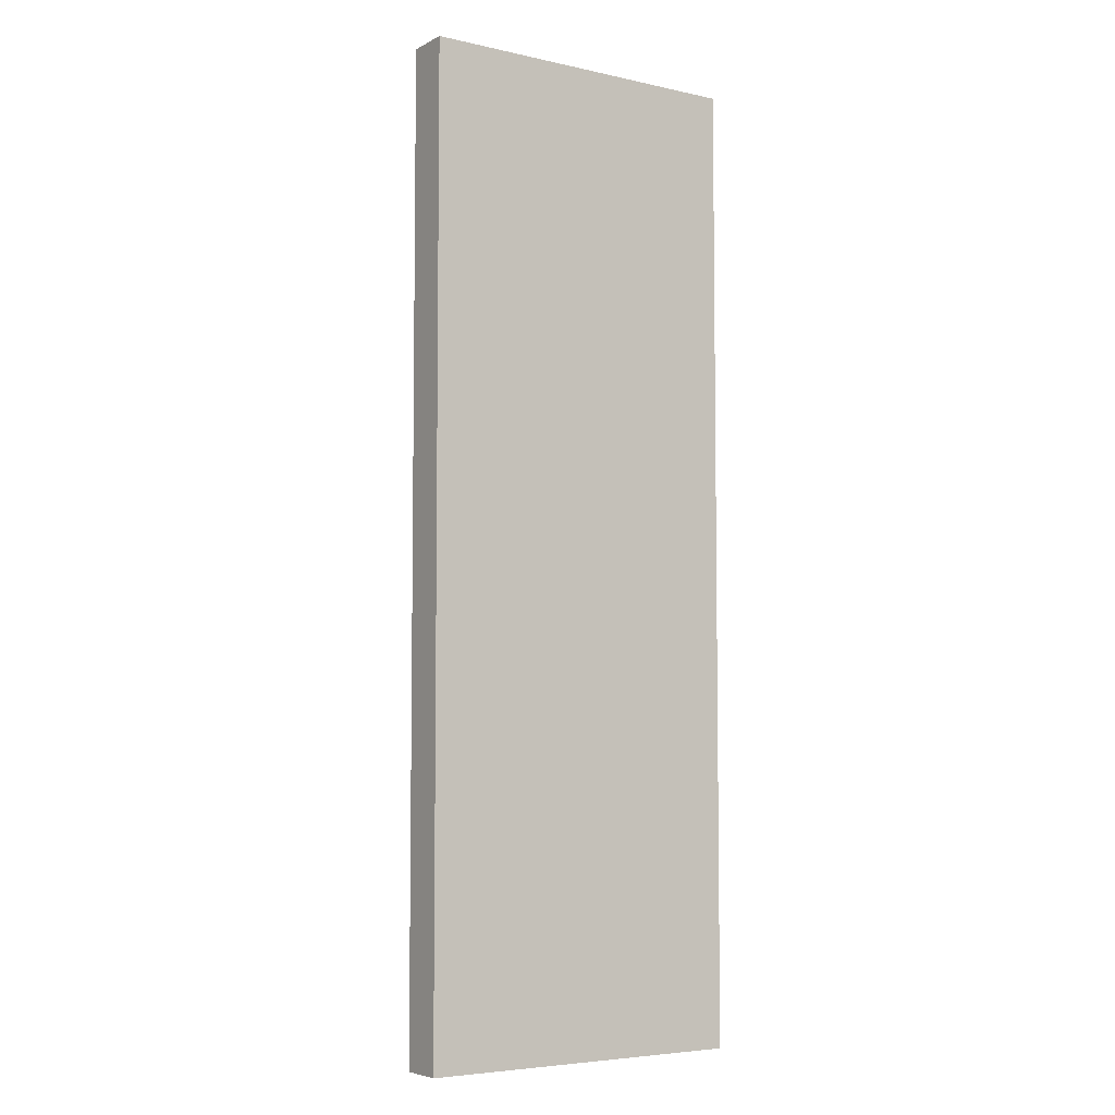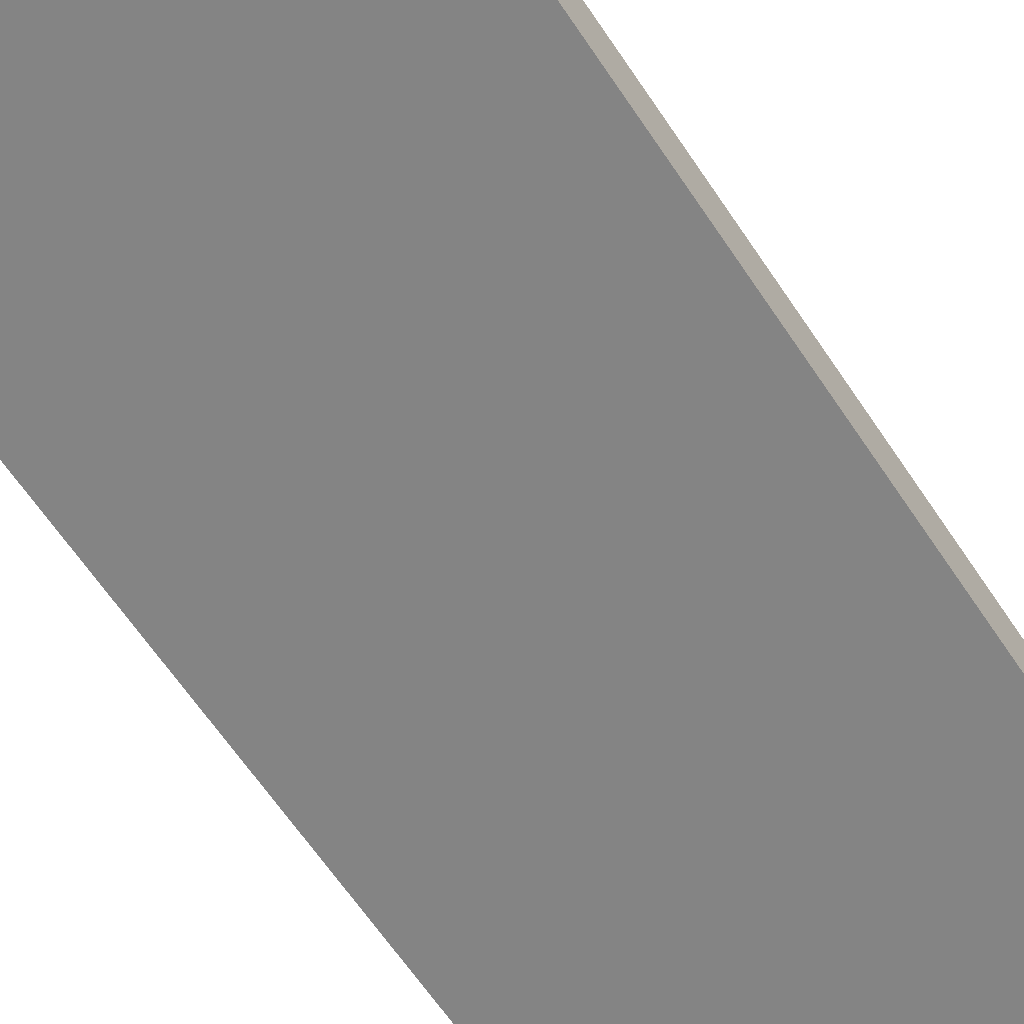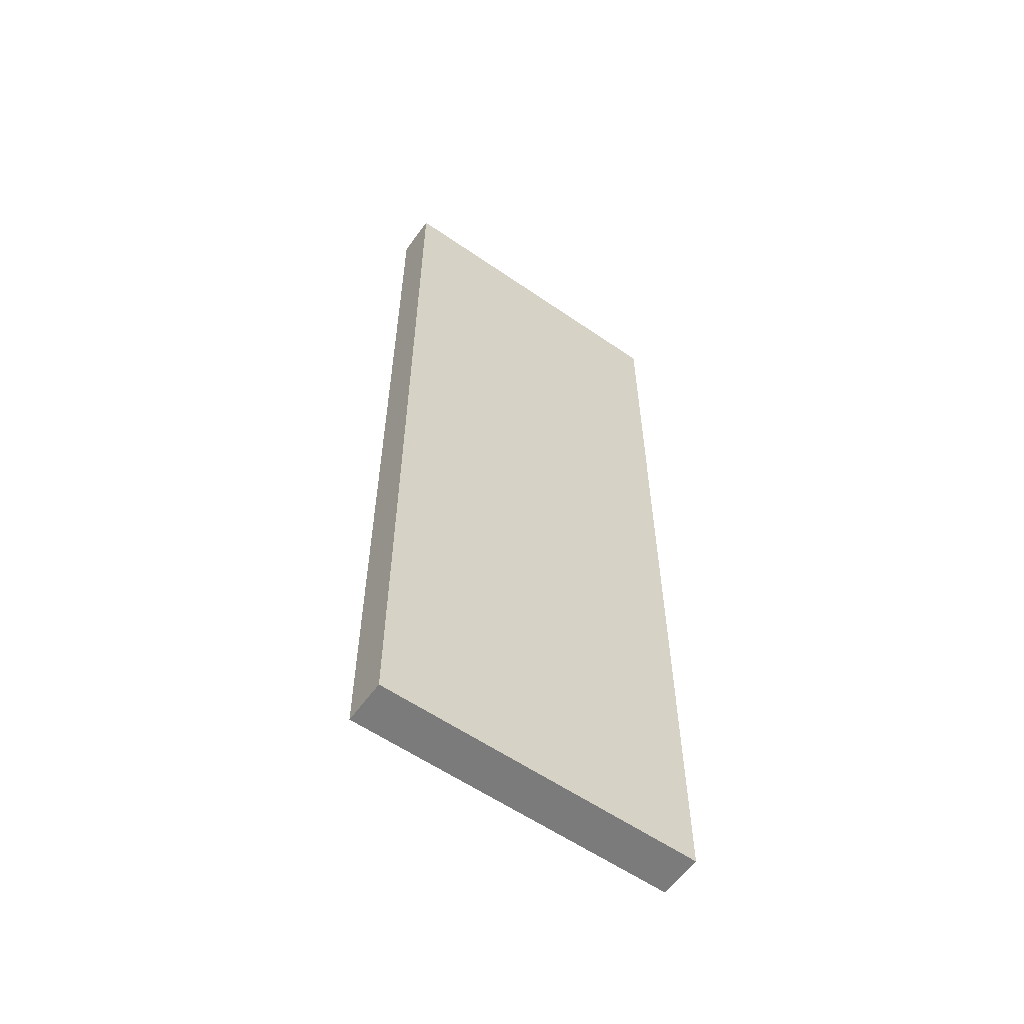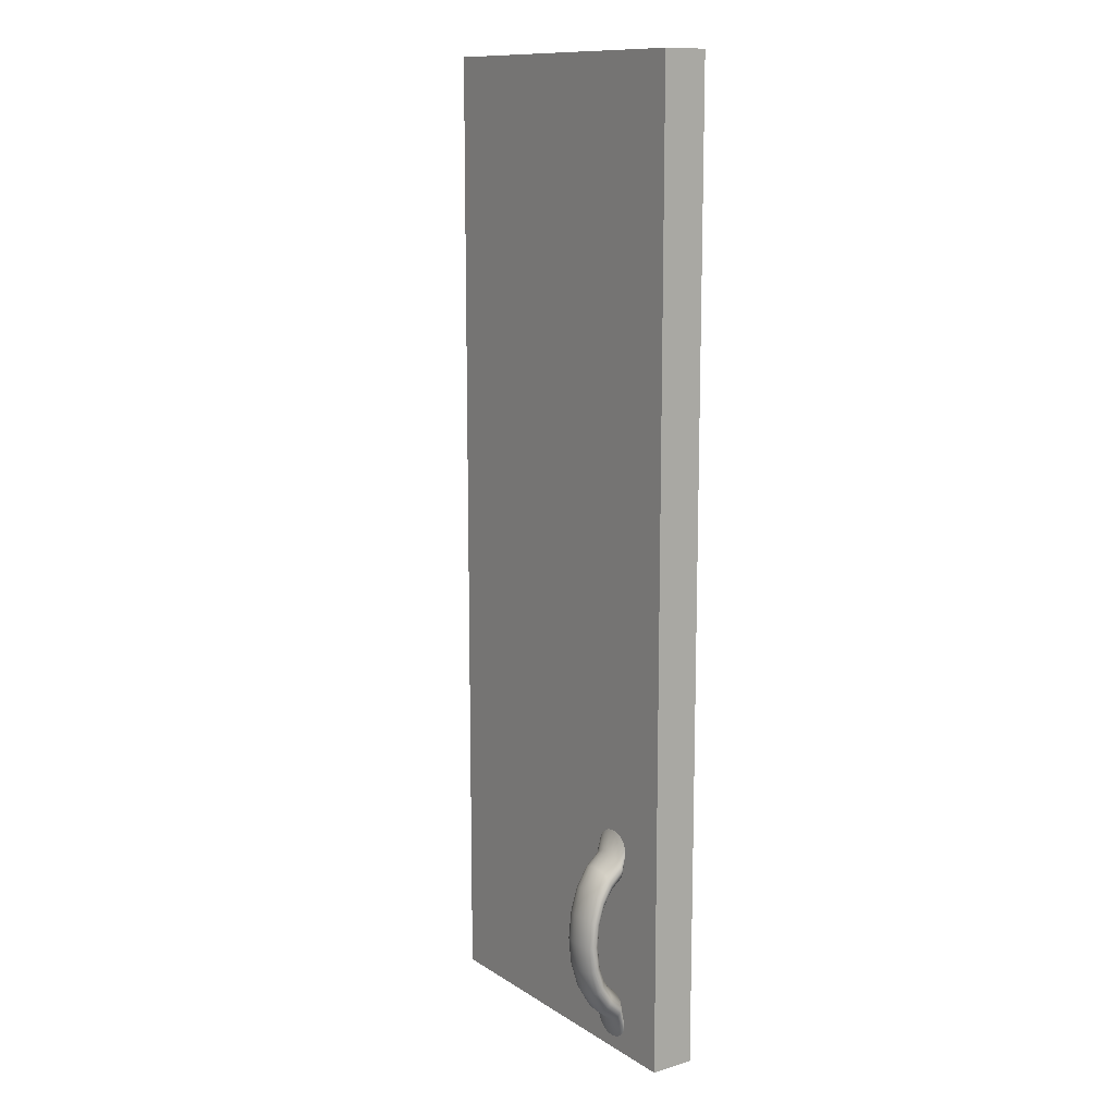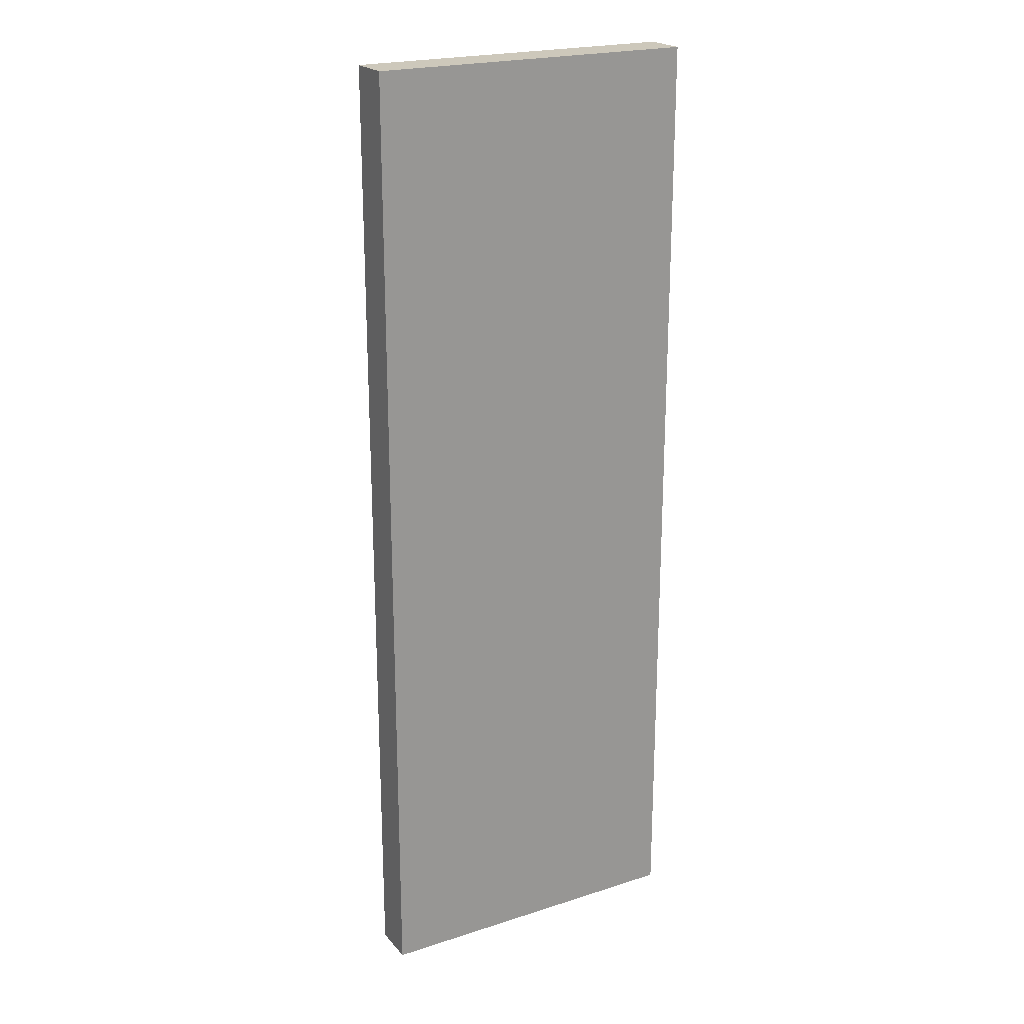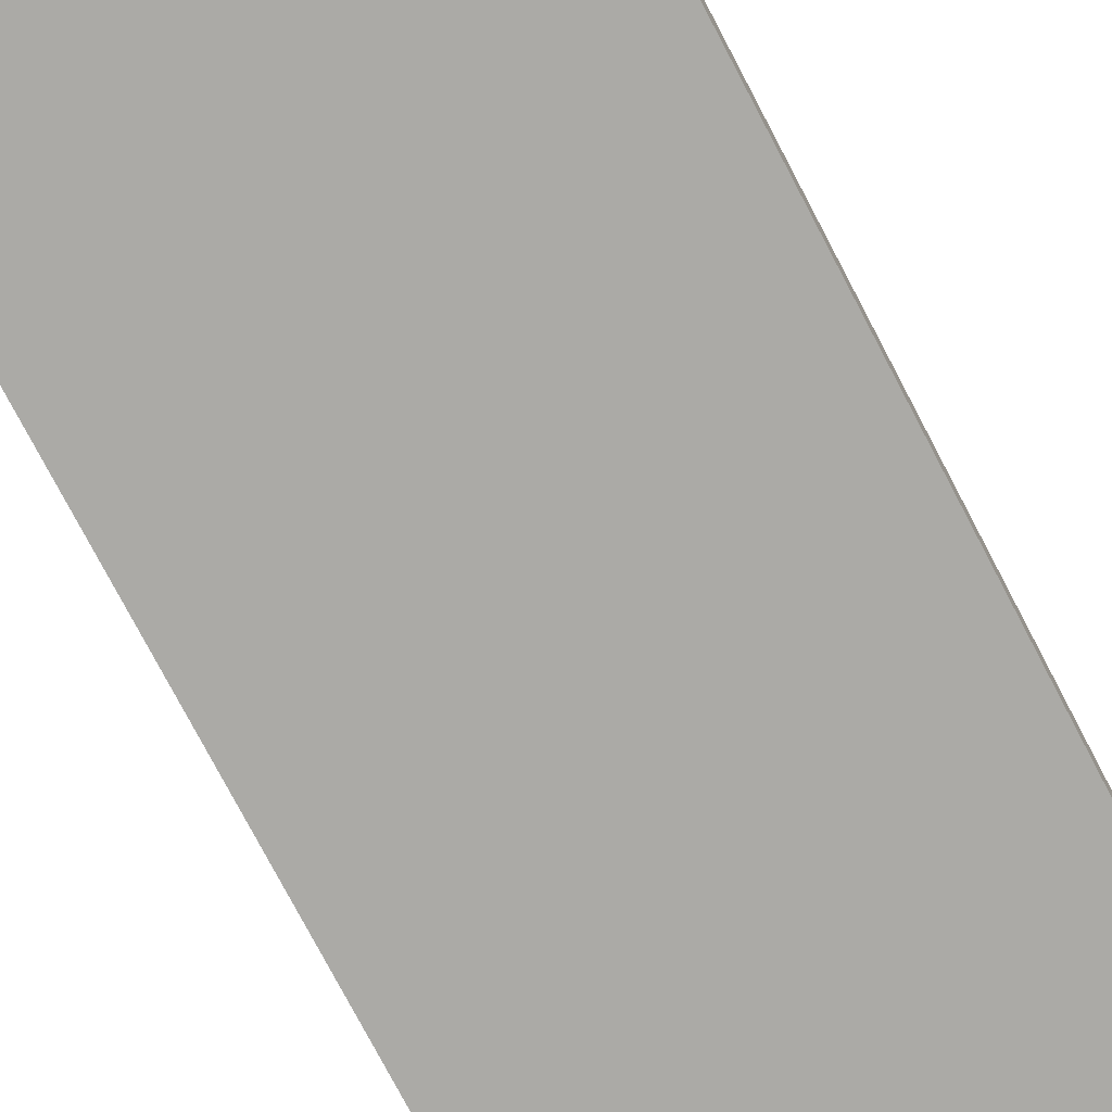
<metadata>
{"format":"obj","ext":"obj","renderer":"f3d","projection":"perspective","resolution":1024,"background":"white","views":[{"elev":-5.5,"azim":146.0,"up":"+Y"},{"elev":-61.3,"azim":-146.9,"up":"+Z"},{"elev":-58.5,"azim":144.5,"up":"+Y"},{"elev":12.3,"azim":55.2,"up":"+Y"},{"elev":21.9,"azim":150.7,"up":"+Y"},{"elev":-75.7,"azim":-152.4,"up":"+Z"}]}
</metadata>
<code>
g default
v 0.7087 0.9957 2.455
v 0.7088 1.108 2.465
v 0.7088 1.179 2.547
v 0.7089 1.289 2.612
v 0.7089 1.427 2.654
v 0.7089 1.581 2.668
v 0.7089 1.734 2.654
v 0.7089 1.873 2.612
v 0.7088 1.983 2.547
v 0.7088 2.053 2.465
v 0.7087 2.166 2.455
v 0.6564 0.9885 2.455
v 0.6564 1.103 2.467
v 0.6565 1.174 2.549
v 0.6565 1.285 2.615
v 0.6566 1.425 2.657
v 0.6566 1.581 2.672
v 0.6566 1.736 2.657
v 0.6565 1.877 2.615
v 0.6565 1.988 2.549
v 0.6564 2.059 2.467
v 0.6564 2.173 2.455
v 0.6092 0.9677 2.455
v 0.6092 1.086 2.47
v 0.6093 1.16 2.556
v 0.6093 1.275 2.624
v 0.6094 1.42 2.667
v 0.6094 1.581 2.682
v 0.6094 1.742 2.667
v 0.6093 1.887 2.624
v 0.6093 2.002 2.556
v 0.6092 2.076 2.47
v 0.6092 2.194 2.455
v 0.5717 0.9354 2.456
v 0.5717 1.06 2.475
v 0.5718 1.137 2.565
v 0.5719 1.259 2.637
v 0.5719 1.412 2.683
v 0.5719 1.581 2.699
v 0.5719 1.75 2.683
v 0.5719 1.903 2.637
v 0.5718 2.024 2.565
v 0.5717 2.102 2.475
v 0.5717 2.226 2.456
v 0.5477 0.8946 2.456
v 0.5477 1.027 2.481
v 0.5477 1.109 2.577
v 0.5478 1.238 2.653
v 0.5479 1.401 2.702
v 0.5479 1.581 2.719
v 0.5479 1.761 2.702
v 0.5478 1.923 2.653
v 0.5478 2.052 2.577
v 0.5477 2.135 2.481
v 0.5476 2.267 2.456
v 0.5394 0.8494 2.456
v 0.5394 0.9902 2.488
v 0.5395 1.078 2.591
v 0.5395 1.216 2.672
v 0.5396 1.389 2.724
v 0.5396 1.581 2.742
v 0.5396 1.773 2.724
v 0.5395 1.946 2.672
v 0.5395 2.083 2.591
v 0.5394 2.172 2.488
v 0.5394 2.312 2.456
v 0.5476 0.8042 2.456
v 0.5477 0.9537 2.495
v 0.5478 1.047 2.604
v 0.5478 1.193 2.69
v 0.5479 1.377 2.746
v 0.5479 1.581 2.765
v 0.5479 1.785 2.746
v 0.5478 1.969 2.69
v 0.5478 2.114 2.604
v 0.5477 2.208 2.495
v 0.5477 2.358 2.456
v 0.5717 0.7634 2.456
v 0.5717 0.9208 2.502
v 0.5718 1.019 2.616
v 0.5719 1.173 2.707
v 0.572 1.366 2.765
v 0.572 1.581 2.785
v 0.572 1.795 2.765
v 0.5719 1.989 2.707
v 0.5718 2.142 2.616
v 0.5717 2.241 2.502
v 0.5717 2.398 2.456
v 0.6092 0.731 2.455
v 0.6092 0.8946 2.507
v 0.6093 0.9971 2.625
v 0.6094 1.157 2.72
v 0.6095 1.358 2.78
v 0.6095 1.581 2.801
v 0.6095 1.804 2.78
v 0.6094 2.005 2.72
v 0.6093 2.165 2.625
v 0.6092 2.267 2.507
v 0.6092 2.431 2.455
v 0.6564 0.7102 2.455
v 0.6564 0.8778 2.51
v 0.6565 0.9828 2.632
v 0.6566 1.146 2.728
v 0.6567 1.352 2.79
v 0.6567 1.581 2.812
v 0.6567 1.809 2.79
v 0.6566 2.015 2.728
v 0.6566 2.179 2.632
v 0.6565 2.284 2.51
v 0.6564 2.452 2.455
v 0.7087 0.7031 2.455
v 0.7088 0.8721 2.511
v 0.7089 0.9779 2.634
v 0.709 1.143 2.731
v 0.709 1.351 2.794
v 0.709 1.581 2.815
v 0.709 1.811 2.794
v 0.709 2.019 2.731
v 0.7089 2.184 2.634
v 0.7088 2.29 2.511
v 0.7088 2.459 2.455
v 0.7611 0.7102 2.455
v 0.7611 0.8778 2.51
v 0.7612 0.9828 2.631
v 0.7613 1.146 2.728
v 0.7614 1.352 2.79
v 0.7614 1.581 2.812
v 0.7614 1.809 2.79
v 0.7613 2.015 2.728
v 0.7612 2.179 2.631
v 0.7611 2.284 2.51
v 0.7611 2.452 2.455
v 0.8083 0.731 2.455
v 0.8084 0.8946 2.506
v 0.8085 0.9971 2.625
v 0.8085 1.157 2.72
v 0.8086 1.358 2.78
v 0.8086 1.581 2.801
v 0.8086 1.804 2.78
v 0.8085 2.005 2.72
v 0.8085 2.165 2.625
v 0.8084 2.267 2.506
v 0.8083 2.431 2.455
v 0.8458 0.7634 2.455
v 0.8458 0.9208 2.501
v 0.8459 1.019 2.616
v 0.846 1.173 2.706
v 0.846 1.366 2.765
v 0.8461 1.581 2.785
v 0.846 1.795 2.765
v 0.846 1.989 2.706
v 0.8459 2.142 2.616
v 0.8458 2.241 2.501
v 0.8458 2.398 2.455
v 0.8698 0.8042 2.455
v 0.8699 0.9537 2.495
v 0.87 1.047 2.604
v 0.87 1.193 2.69
v 0.8701 1.377 2.745
v 0.8701 1.581 2.764
v 0.8701 1.785 2.745
v 0.87 1.969 2.69
v 0.87 2.114 2.604
v 0.8699 2.208 2.495
v 0.8698 2.358 2.455
v 0.8781 0.8494 2.455
v 0.8782 0.9902 2.488
v 0.8783 1.078 2.59
v 0.8783 1.216 2.672
v 0.8784 1.389 2.724
v 0.8784 1.581 2.742
v 0.8784 1.773 2.724
v 0.8783 1.946 2.672
v 0.8783 2.083 2.59
v 0.8782 2.172 2.488
v 0.8781 2.312 2.455
v 0.8699 0.8946 2.455
v 0.8699 1.027 2.481
v 0.8699 1.109 2.577
v 0.87 1.238 2.653
v 0.8701 1.401 2.702
v 0.8701 1.581 2.719
v 0.8701 1.761 2.702
v 0.87 1.923 2.653
v 0.87 2.052 2.577
v 0.8699 2.135 2.481
v 0.8698 2.267 2.455
v 0.8458 0.9354 2.455
v 0.8458 1.06 2.475
v 0.8459 1.137 2.565
v 0.8459 1.259 2.637
v 0.846 1.412 2.683
v 0.846 1.581 2.699
v 0.846 1.75 2.683
v 0.8459 1.903 2.637
v 0.8459 2.024 2.565
v 0.8458 2.102 2.475
v 0.8458 2.226 2.455
v 0.8083 0.9677 2.455
v 0.8083 1.086 2.47
v 0.8084 1.16 2.555
v 0.8085 1.275 2.624
v 0.8085 1.42 2.667
v 0.8085 1.581 2.682
v 0.8085 1.742 2.667
v 0.8085 1.887 2.624
v 0.8084 2.002 2.555
v 0.8083 2.076 2.47
v 0.8083 2.194 2.455
v 0.7611 0.9885 2.455
v 0.7611 1.103 2.467
v 0.7612 1.174 2.549
v 0.7612 1.285 2.615
v 0.7613 1.425 2.657
v 0.7613 1.581 2.672
v 0.7613 1.736 2.657
v 0.7612 1.877 2.615
v 0.7612 1.988 2.549
v 0.7611 2.059 2.467
v 0.7611 2.173 2.455
v -1.402 0.6023 2.454
v 1.277 0.6023 2.454
v -1.402 8.47 2.454
v 1.277 8.47 2.454
v -1.402 8.47 2.094
v 1.277 8.47 2.094
v -1.402 0.6023 2.094
v 1.277 0.6023 2.094
g pTorus4
f 2 1 13
f 13 1 12
f 3 2 14
f 14 2 13
f 4 3 15
f 15 3 14
f 5 4 16
f 16 4 15
f 6 5 17
f 17 5 16
f 6 17 7
f 7 17 18
f 7 18 8
f 8 18 19
f 8 19 9
f 9 19 20
f 9 20 10
f 10 20 21
f 10 21 11
f 11 21 22
f 13 12 24
f 24 12 23
f 14 13 25
f 25 13 24
f 15 14 26
f 26 14 25
f 16 15 27
f 27 15 26
f 17 16 28
f 28 16 27
f 17 28 18
f 18 28 29
f 18 29 19
f 19 29 30
f 19 30 20
f 20 30 31
f 20 31 21
f 21 31 32
f 21 32 22
f 22 32 33
f 24 23 35
f 35 23 34
f 25 24 36
f 36 24 35
f 26 25 37
f 37 25 36
f 27 26 38
f 38 26 37
f 28 27 39
f 39 27 38
f 28 39 29
f 29 39 40
f 29 40 30
f 30 40 41
f 30 41 31
f 31 41 42
f 31 42 32
f 32 42 43
f 32 43 33
f 33 43 44
f 35 34 46
f 46 34 45
f 36 35 47
f 47 35 46
f 37 36 48
f 48 36 47
f 38 37 49
f 49 37 48
f 39 38 50
f 50 38 49
f 39 50 40
f 40 50 51
f 40 51 41
f 41 51 52
f 41 52 42
f 42 52 53
f 42 53 43
f 43 53 54
f 43 54 44
f 44 54 55
f 46 45 57
f 57 45 56
f 47 46 58
f 58 46 57
f 48 47 59
f 59 47 58
f 49 48 60
f 60 48 59
f 50 49 61
f 61 49 60
f 50 61 51
f 51 61 62
f 51 62 52
f 52 62 63
f 52 63 53
f 53 63 64
f 53 64 54
f 54 64 65
f 54 65 55
f 55 65 66
f 57 56 68
f 68 56 67
f 58 57 69
f 69 57 68
f 59 58 70
f 70 58 69
f 60 59 71
f 71 59 70
f 61 60 72
f 72 60 71
f 61 72 62
f 62 72 73
f 62 73 63
f 63 73 74
f 63 74 64
f 64 74 75
f 64 75 65
f 65 75 76
f 65 76 66
f 66 76 77
f 68 67 79
f 79 67 78
f 69 68 80
f 80 68 79
f 70 69 81
f 81 69 80
f 71 70 82
f 82 70 81
f 72 71 83
f 83 71 82
f 72 83 73
f 73 83 84
f 73 84 74
f 74 84 85
f 74 85 75
f 75 85 86
f 75 86 76
f 76 86 87
f 76 87 77
f 77 87 88
f 79 78 90
f 90 78 89
f 80 79 91
f 91 79 90
f 81 80 92
f 92 80 91
f 82 81 93
f 93 81 92
f 83 82 94
f 94 82 93
f 83 94 84
f 84 94 95
f 84 95 85
f 85 95 96
f 85 96 86
f 86 96 97
f 86 97 87
f 87 97 98
f 87 98 88
f 88 98 99
f 90 89 101
f 101 89 100
f 91 90 102
f 102 90 101
f 92 91 103
f 103 91 102
f 93 92 104
f 104 92 103
f 94 93 105
f 105 93 104
f 94 105 95
f 95 105 106
f 95 106 96
f 96 106 107
f 96 107 97
f 97 107 108
f 97 108 98
f 98 108 109
f 98 109 99
f 99 109 110
f 101 100 112
f 112 100 111
f 102 101 113
f 113 101 112
f 103 102 114
f 114 102 113
f 104 103 115
f 115 103 114
f 105 104 116
f 116 104 115
f 105 116 106
f 106 116 117
f 106 117 107
f 107 117 118
f 107 118 108
f 108 118 119
f 108 119 109
f 109 119 120
f 109 120 110
f 110 120 121
f 111 122 112
f 112 122 123
f 112 123 113
f 113 123 124
f 113 124 114
f 114 124 125
f 114 125 115
f 115 125 126
f 115 126 116
f 116 126 127
f 117 116 128
f 128 116 127
f 118 117 129
f 129 117 128
f 119 118 130
f 130 118 129
f 120 119 131
f 131 119 130
f 121 120 132
f 132 120 131
f 122 133 123
f 123 133 134
f 123 134 124
f 124 134 135
f 124 135 125
f 125 135 136
f 125 136 126
f 126 136 137
f 126 137 127
f 127 137 138
f 128 127 139
f 139 127 138
f 129 128 140
f 140 128 139
f 130 129 141
f 141 129 140
f 131 130 142
f 142 130 141
f 132 131 143
f 143 131 142
f 133 144 134
f 134 144 145
f 134 145 135
f 135 145 146
f 135 146 136
f 136 146 147
f 136 147 137
f 137 147 148
f 137 148 138
f 138 148 149
f 139 138 150
f 150 138 149
f 140 139 151
f 151 139 150
f 141 140 152
f 152 140 151
f 142 141 153
f 153 141 152
f 143 142 154
f 154 142 153
f 144 155 145
f 145 155 156
f 145 156 146
f 146 156 157
f 146 157 147
f 147 157 158
f 147 158 148
f 148 158 159
f 148 159 149
f 149 159 160
f 150 149 161
f 161 149 160
f 151 150 162
f 162 150 161
f 152 151 163
f 163 151 162
f 153 152 164
f 164 152 163
f 154 153 165
f 165 153 164
f 155 166 156
f 156 166 167
f 156 167 157
f 157 167 168
f 157 168 158
f 158 168 169
f 158 169 159
f 159 169 170
f 159 170 160
f 160 170 171
f 161 160 172
f 172 160 171
f 162 161 173
f 173 161 172
f 163 162 174
f 174 162 173
f 164 163 175
f 175 163 174
f 165 164 176
f 176 164 175
f 166 177 167
f 167 177 178
f 167 178 168
f 168 178 179
f 168 179 169
f 169 179 180
f 169 180 170
f 170 180 181
f 170 181 171
f 171 181 182
f 172 171 183
f 183 171 182
f 173 172 184
f 184 172 183
f 174 173 185
f 185 173 184
f 175 174 186
f 186 174 185
f 176 175 187
f 187 175 186
f 177 188 178
f 178 188 189
f 178 189 179
f 179 189 190
f 179 190 180
f 180 190 191
f 180 191 181
f 181 191 192
f 181 192 182
f 182 192 193
f 183 182 194
f 194 182 193
f 184 183 195
f 195 183 194
f 185 184 196
f 196 184 195
f 186 185 197
f 197 185 196
f 187 186 198
f 198 186 197
f 188 199 189
f 189 199 200
f 189 200 190
f 190 200 201
f 190 201 191
f 191 201 202
f 191 202 192
f 192 202 203
f 192 203 193
f 193 203 204
f 194 193 205
f 205 193 204
f 195 194 206
f 206 194 205
f 196 195 207
f 207 195 206
f 197 196 208
f 208 196 207
f 198 197 209
f 209 197 208
f 199 210 200
f 200 210 211
f 200 211 201
f 201 211 212
f 201 212 202
f 202 212 213
f 202 213 203
f 203 213 214
f 203 214 204
f 204 214 215
f 205 204 216
f 216 204 215
f 206 205 217
f 217 205 216
f 207 206 218
f 218 206 217
f 208 207 219
f 219 207 218
f 209 208 220
f 220 208 219
f 210 1 211
f 211 1 2
f 211 2 212
f 212 2 3
f 212 3 213
f 213 3 4
f 213 4 214
f 214 4 5
f 214 5 215
f 215 5 6
f 216 215 7
f 7 215 6
f 217 216 8
f 8 216 7
f 218 217 9
f 9 217 8
f 219 218 10
f 10 218 9
f 220 219 11
f 11 219 10
f 221 222 224 223
f 223 224 226 225
f 225 226 228 227
f 227 228 222 221
f 222 228 226 224
f 227 221 223 225

</code>
